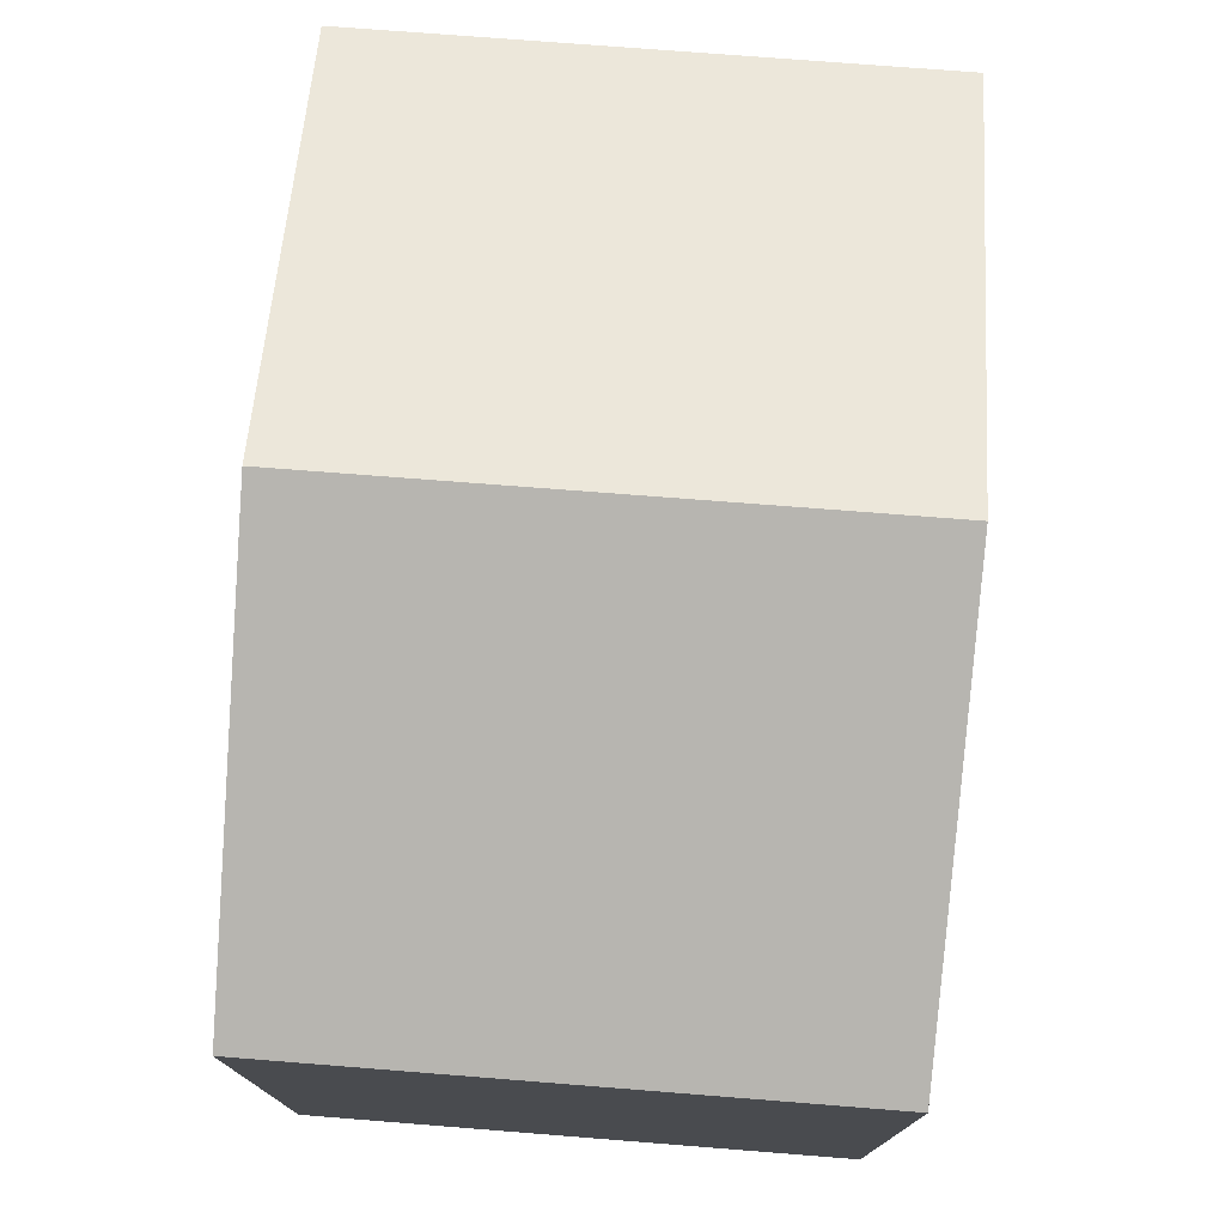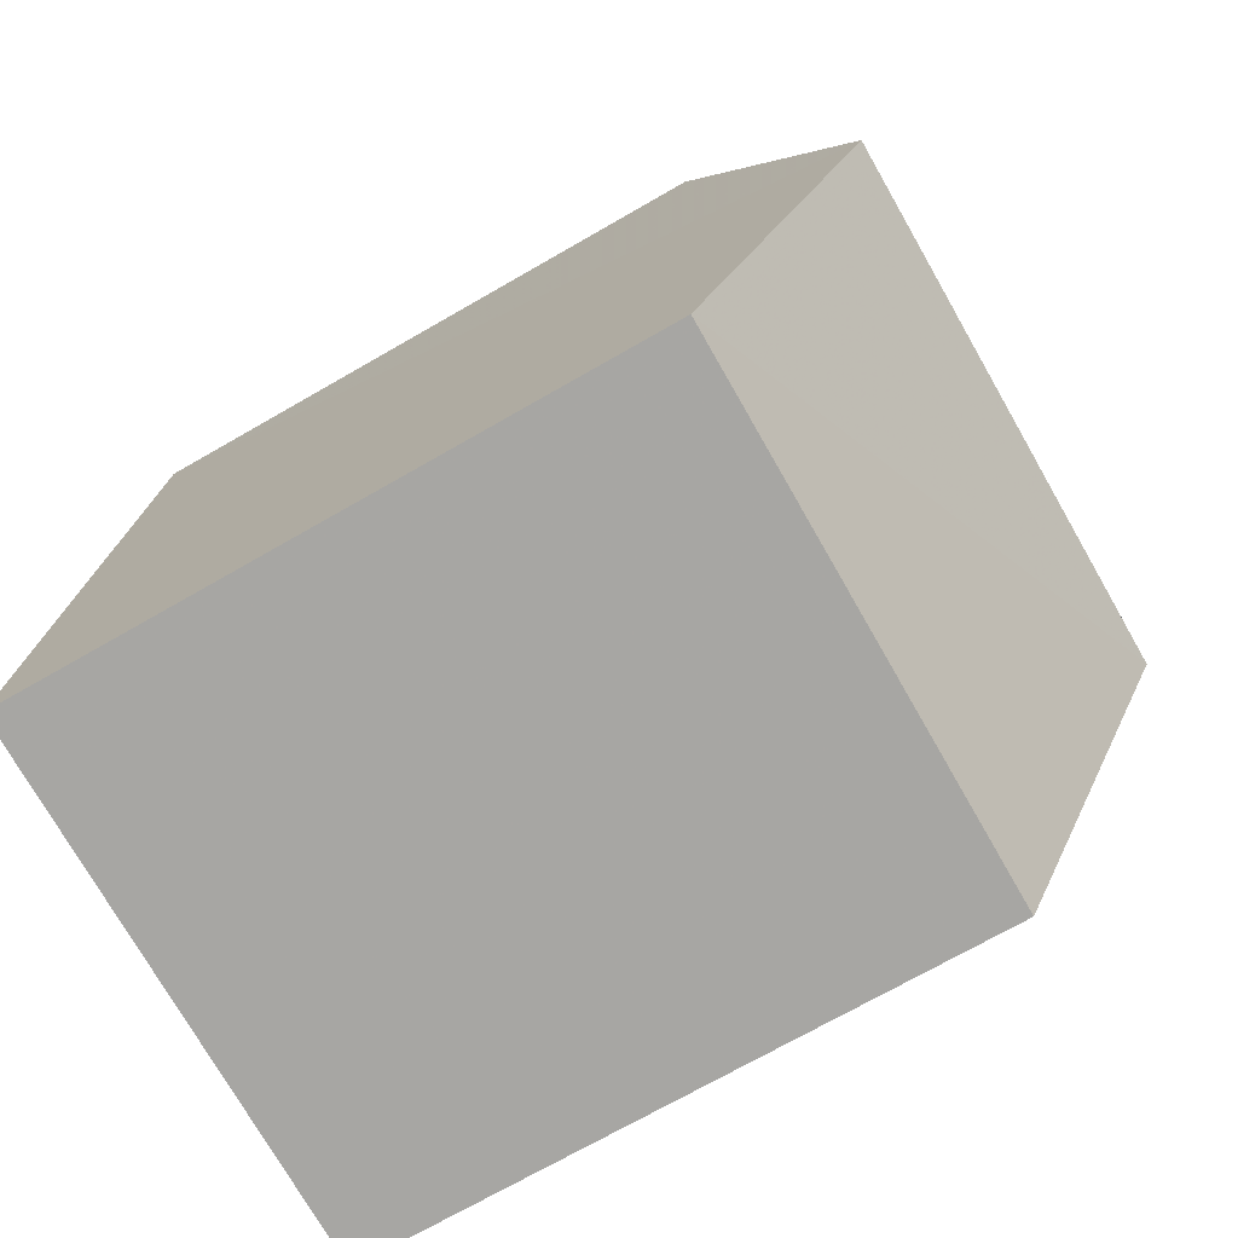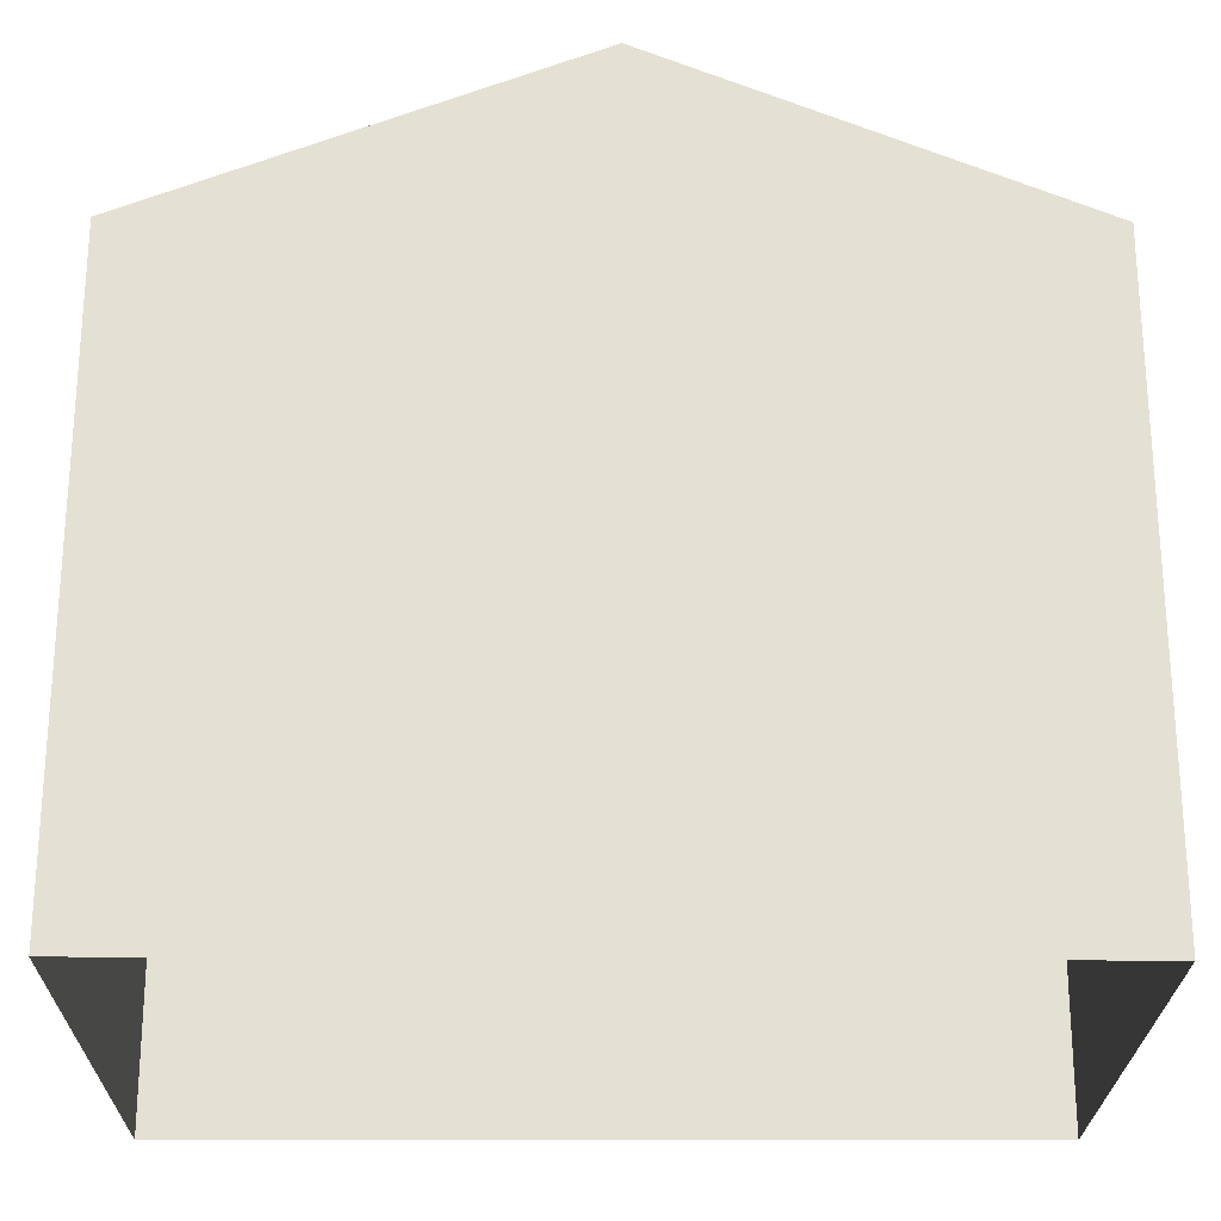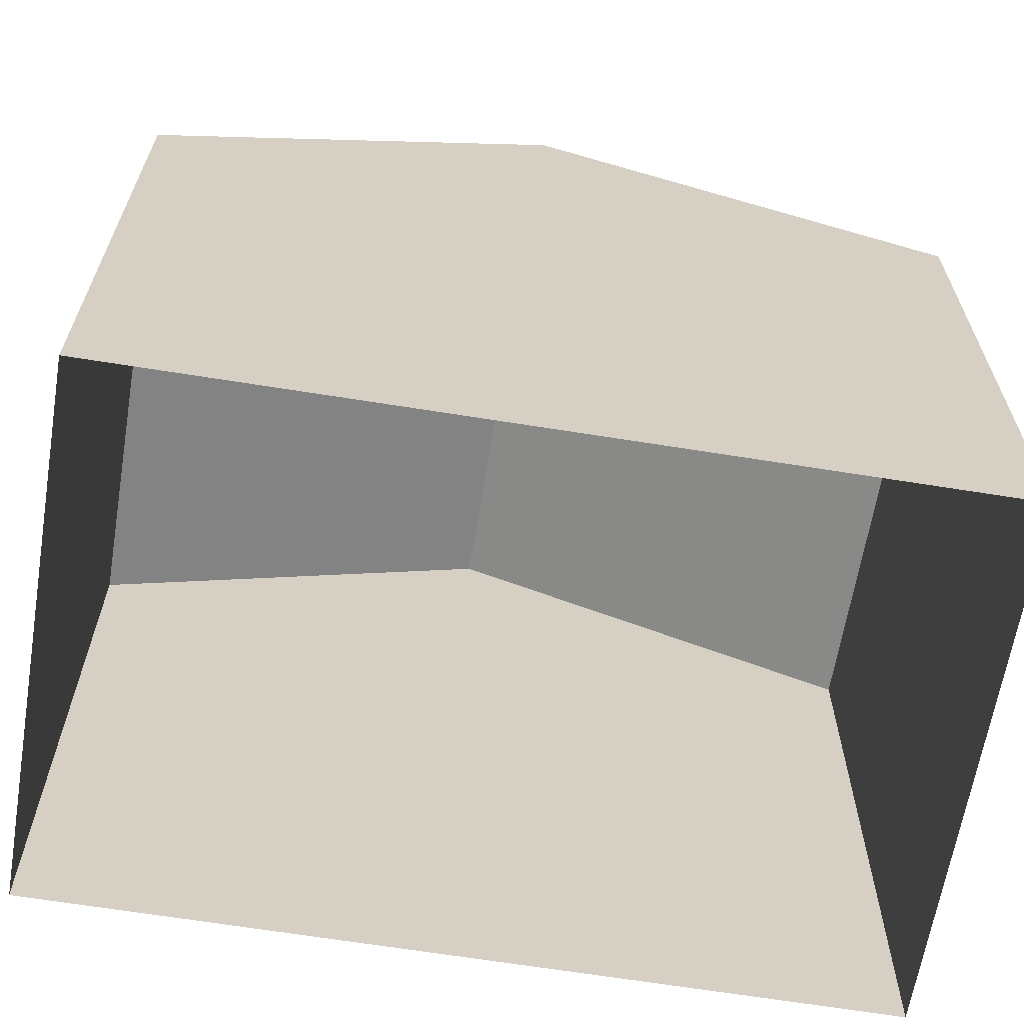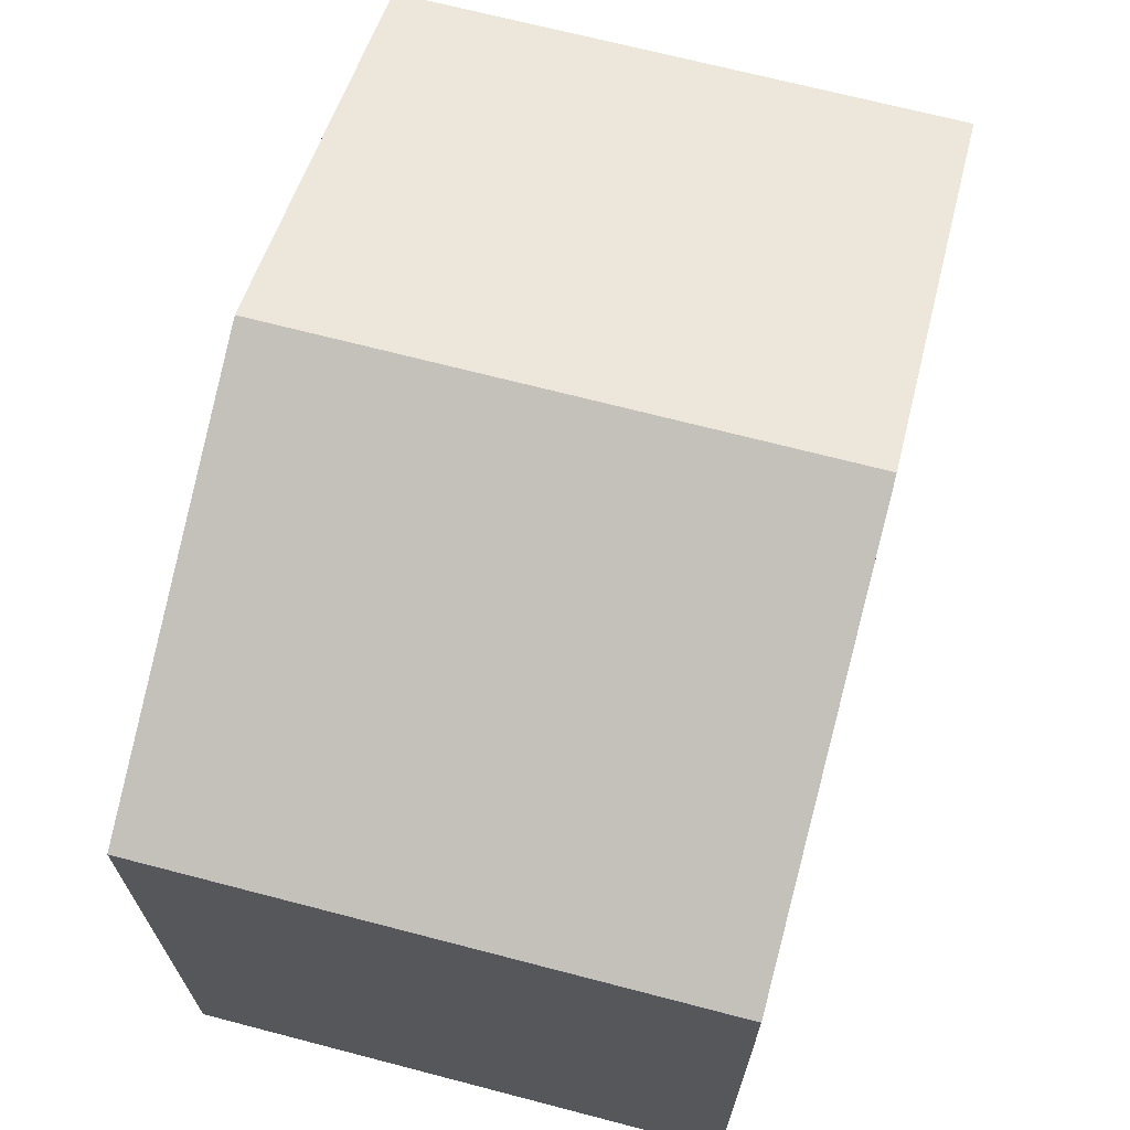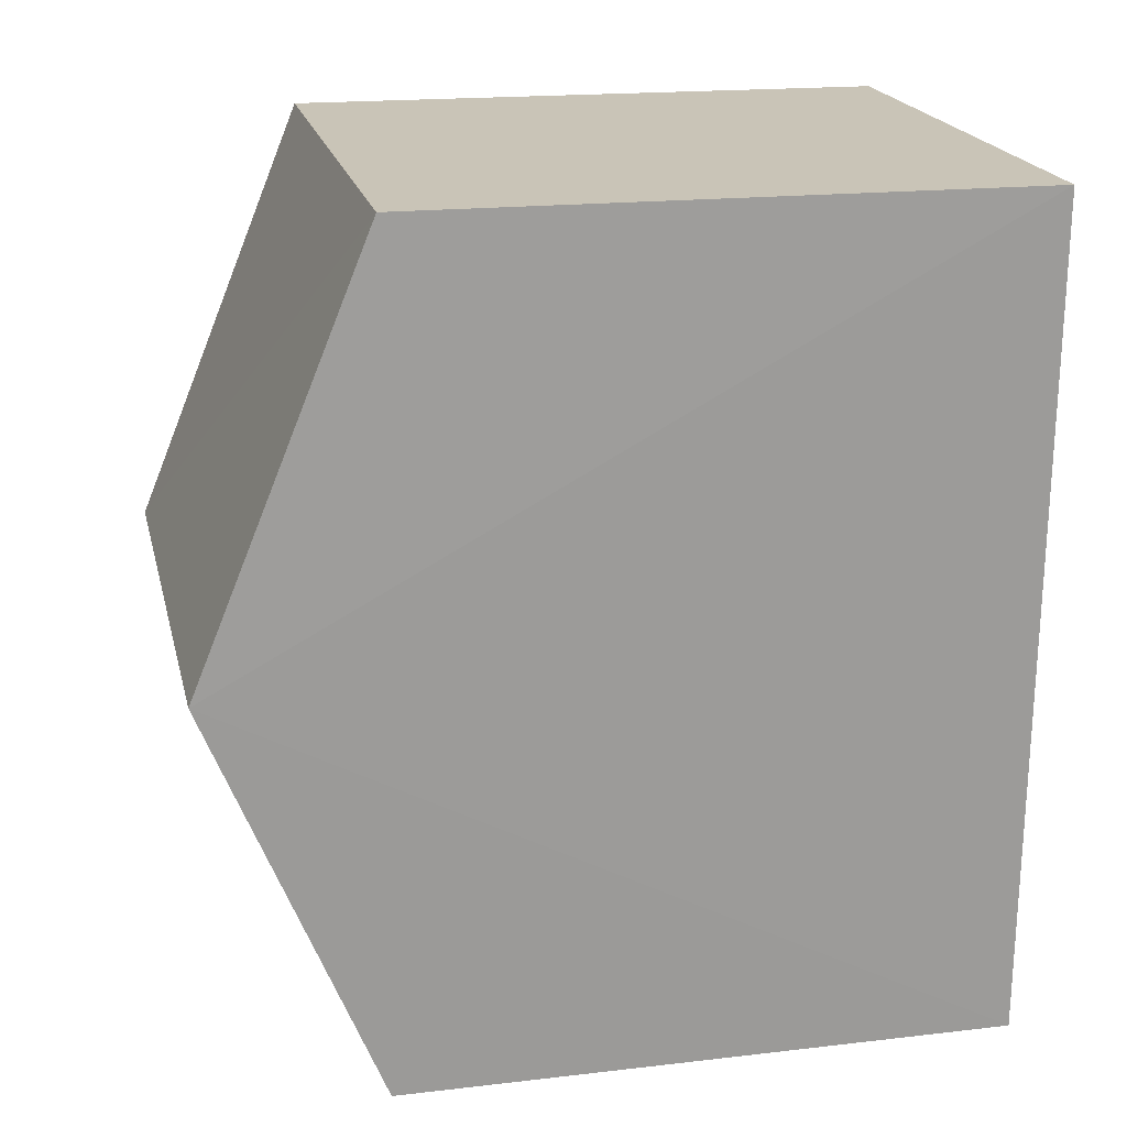
<metadata>
{"format":"obj","ext":"obj","renderer":"f3d","projection":"perspective","resolution":1024,"background":"white","views":[{"elev":76.2,"azim":2.4,"up":"+Z"},{"elev":-72.7,"azim":-60.2,"up":"+Y"},{"elev":-24.0,"azim":-92.5,"up":"+Z"},{"elev":-64.5,"azim":78.6,"up":"+Z"},{"elev":68.7,"azim":12.6,"up":"+Z"},{"elev":17.9,"azim":77.1,"up":"+Y"}]}
</metadata>
<code>
v -3.732e+05 -1.046e+05 25.72
v -3.732e+05 -1.046e+05 25.72
v -3.732e+05 -1.046e+05 25.72
v -3.732e+05 -1.046e+05 25.72
v -3.732e+05 -1.046e+05 32.52
v -3.732e+05 -1.046e+05 32.52
v -3.732e+05 -1.046e+05 34.41
v -3.732e+05 -1.046e+05 34.41
v -3.732e+05 -1.046e+05 32.52
v -3.732e+05 -1.046e+05 32.52
f 1 2 3
f 4 1 3
f 5 6 7
f 8 5 7
f 9 10 8
f 7 9 8
f 6 1 7
f 1 4 7
f 4 9 7
f 9 4 3
f 10 9 3
f 10 3 8
f 3 2 8
f 2 5 8
f 6 2 1
f 6 5 2

</code>
